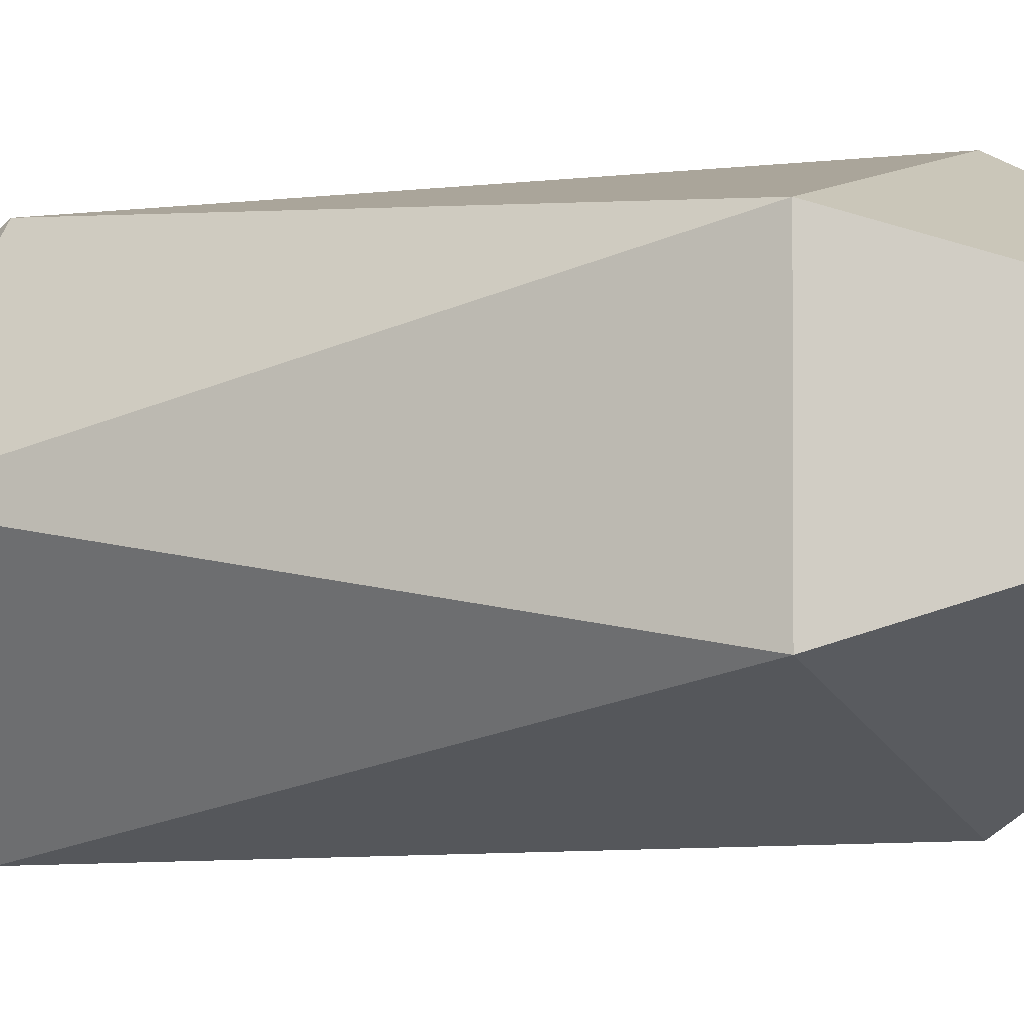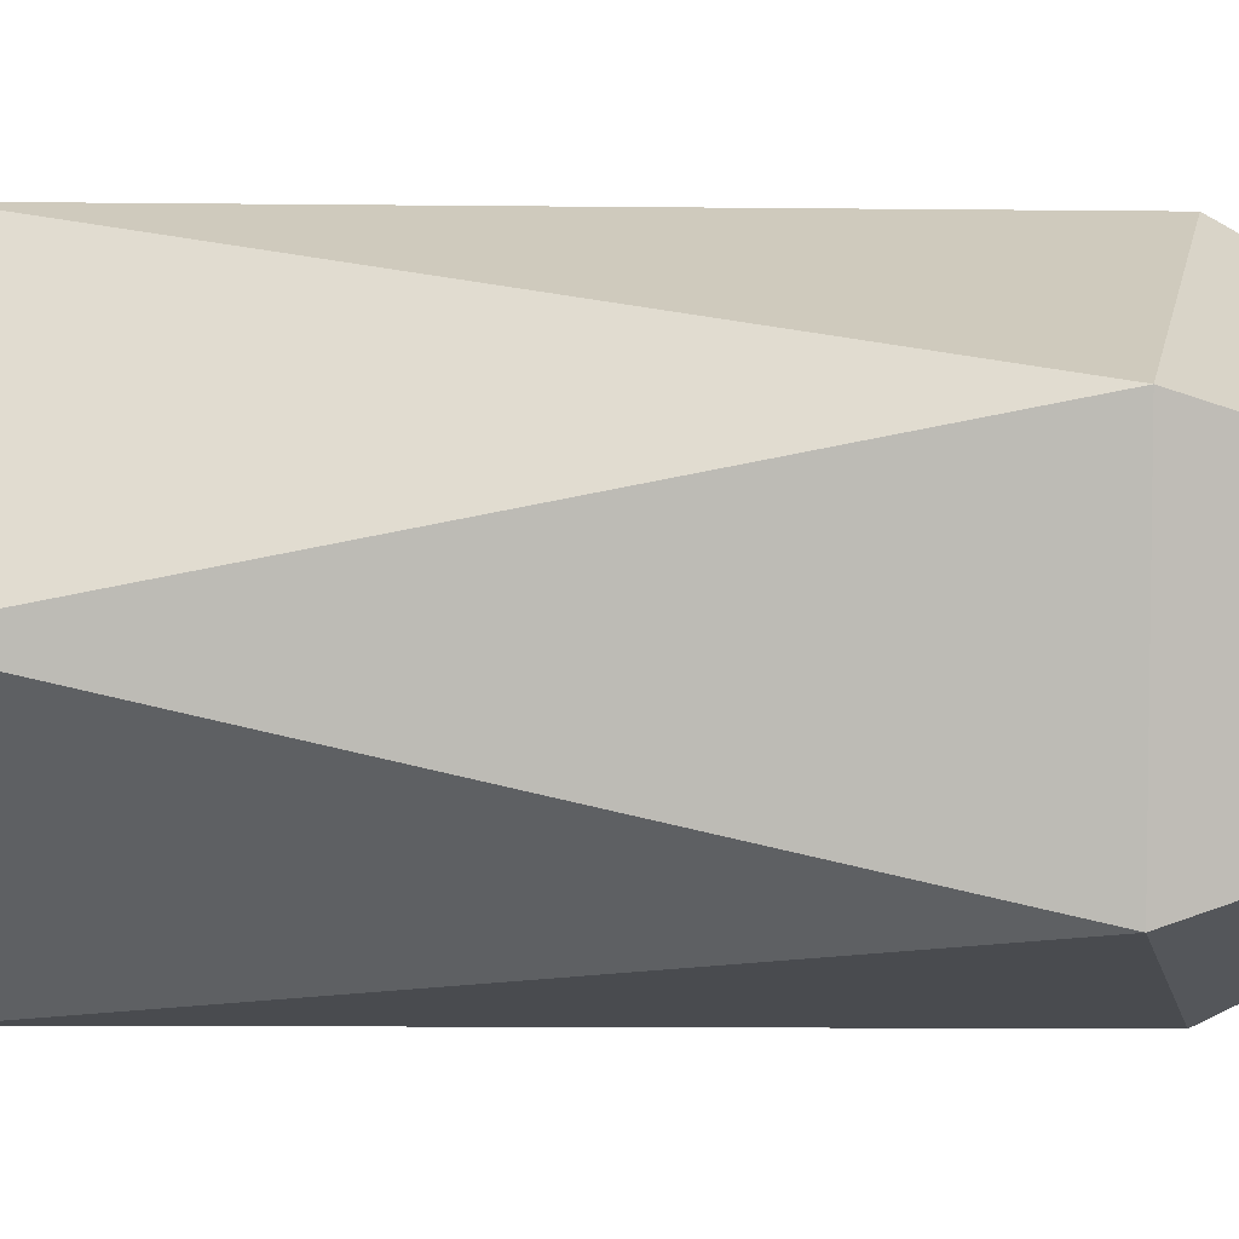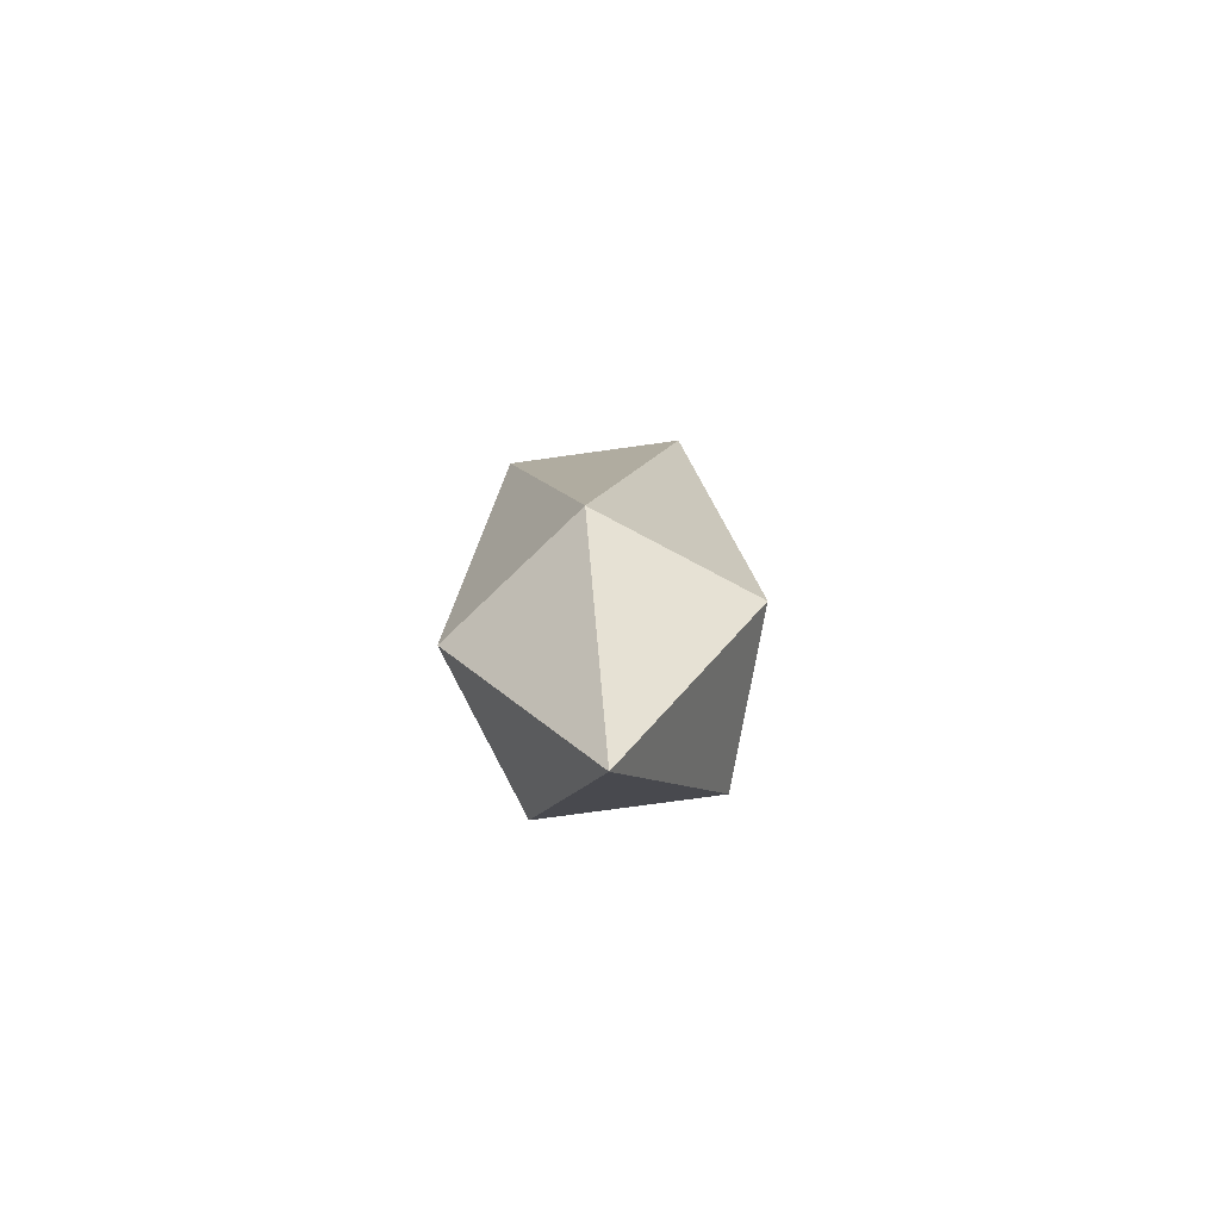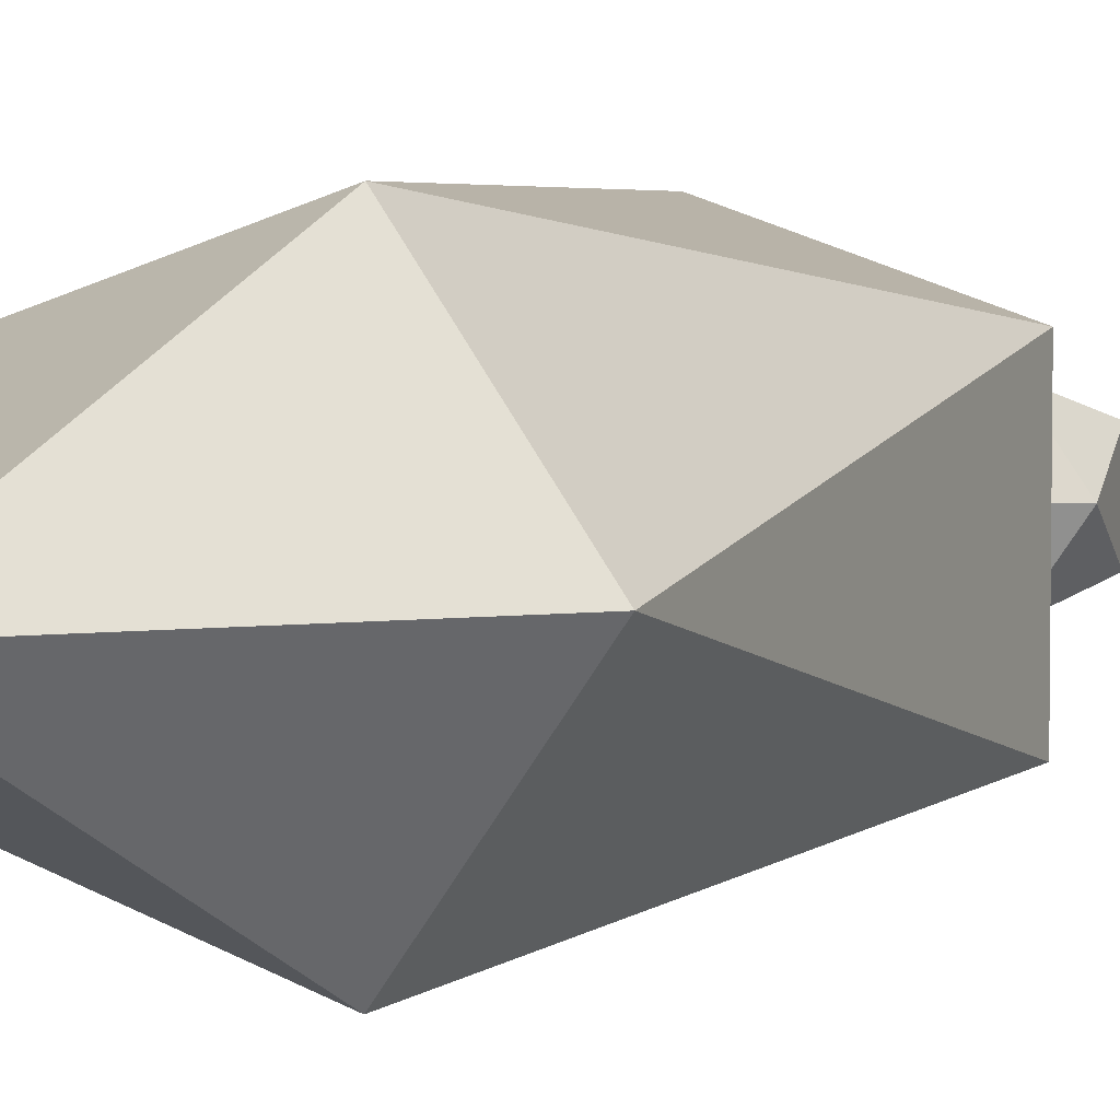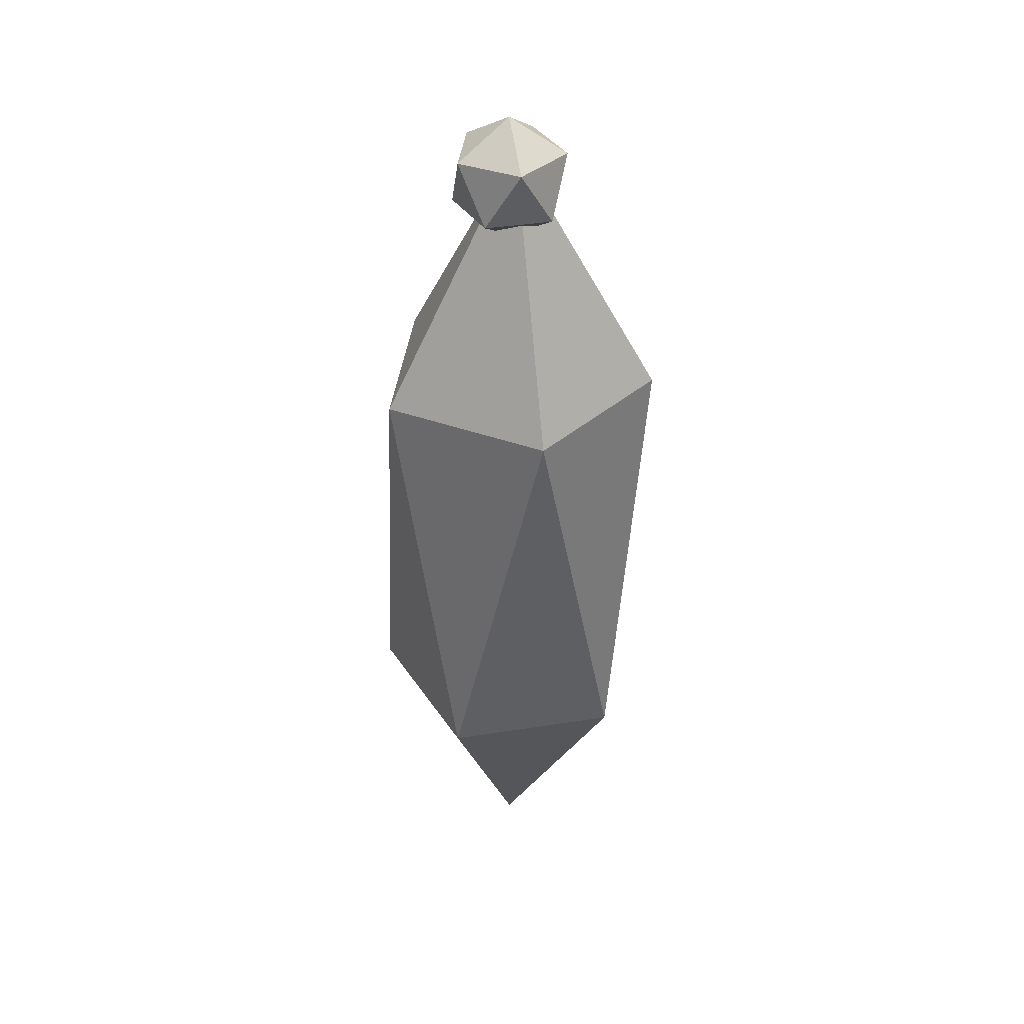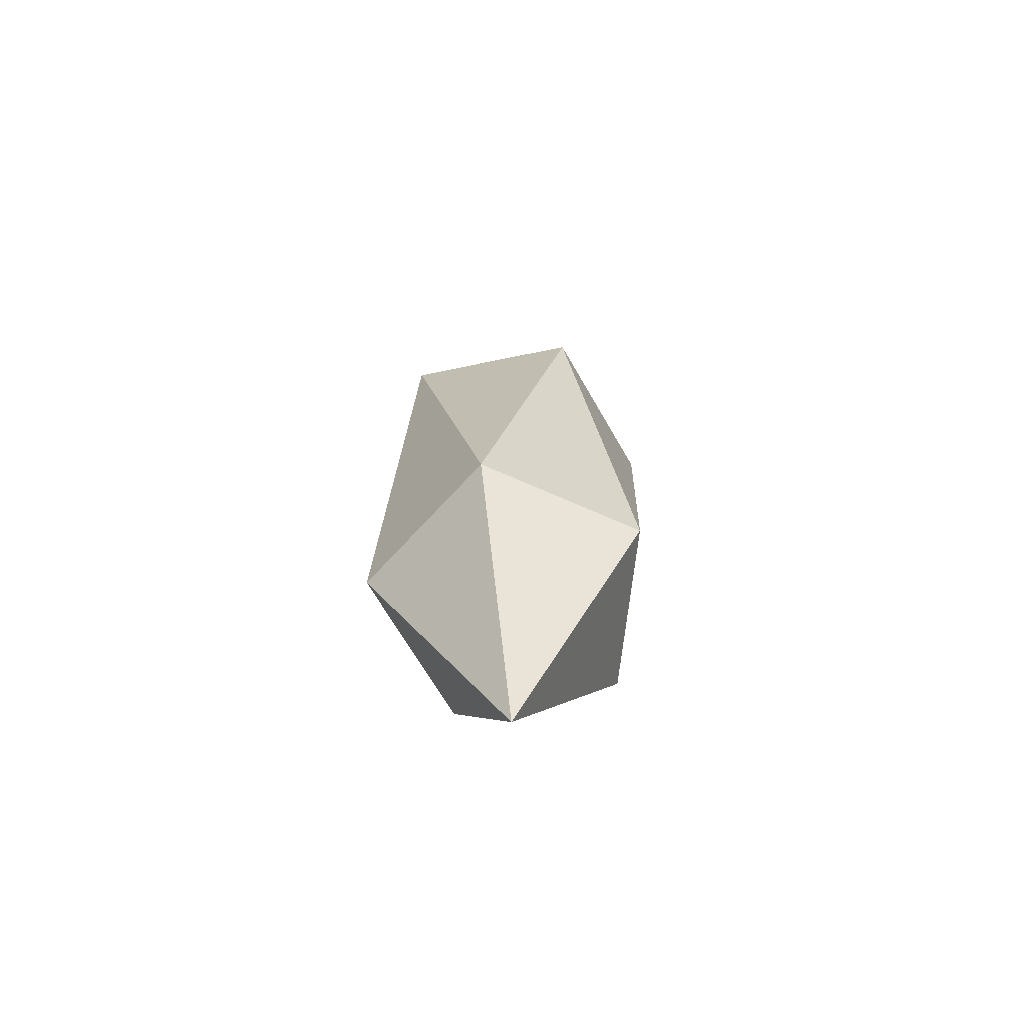
<metadata>
{"format":"obj","ext":"obj","renderer":"f3d","projection":"perspective","resolution":1024,"background":"white","views":[{"elev":-9.9,"azim":-59.5,"up":"+Y"},{"elev":4.1,"azim":-79.7,"up":"+Y"},{"elev":-76.3,"azim":-10.1,"up":"+Z"},{"elev":3.9,"azim":-152.0,"up":"+Y"},{"elev":38.0,"azim":-65.7,"up":"+Z"},{"elev":-67.9,"azim":-6.2,"up":"+Z"}]}
</metadata>
<code>
g default
v 0 0.004401 -9.034
v 0.7236 0.5175 -7.468
v -0.2764 0.8424 -7.465
v -0.8944 -0.008204 -7.472
v -0.2764 -0.8588 -7.479
v 0.7236 -0.5339 -7.476
v 0.8944 -0.0286 -4.944
v 0.2764 0.822 -4.937
v -0.7236 0.4971 -4.94
v -0.7236 -0.5543 -4.948
v 0.2764 -0.8792 -4.951
v 0 -0.04121 -3.382
g pasted__pasted__pPlatonic2 group6
f 1 3 2
f 1 4 3
f 1 5 4
f 1 6 5
f 1 2 6
f 2 3 8
f 3 4 9
f 4 5 10
f 5 6 11
f 6 2 7
f 2 8 7
f 3 9 8
f 4 10 9
f 5 11 10
f 6 7 11
f 7 8 12
f 8 9 12
f 9 10 12
f 10 11 12
f 11 7 12
g default
v 0 0 -3.954
v 0.2812 0.2043 -3.739
v -0.1074 0.3305 -3.739
v -0.3475 -0 -3.739
v -0.1074 -0.3305 -3.739
v 0.2812 -0.2043 -3.739
v 0.3475 0 -3.391
v 0.1074 0.3305 -3.391
v -0.2812 0.2043 -3.391
v -0.2812 -0.2043 -3.391
v 0.1074 -0.3305 -3.391
v 0 0 -3.177
g pPlatonic3
f 13 15 14
f 13 16 15
f 13 17 16
f 13 18 17
f 13 14 18
f 14 15 20
f 15 16 21
f 16 17 22
f 17 18 23
f 18 14 19
f 14 20 19
f 15 21 20
f 16 22 21
f 17 23 22
f 18 19 23
f 19 20 24
f 20 21 24
f 21 22 24
f 22 23 24
f 23 19 24

</code>
